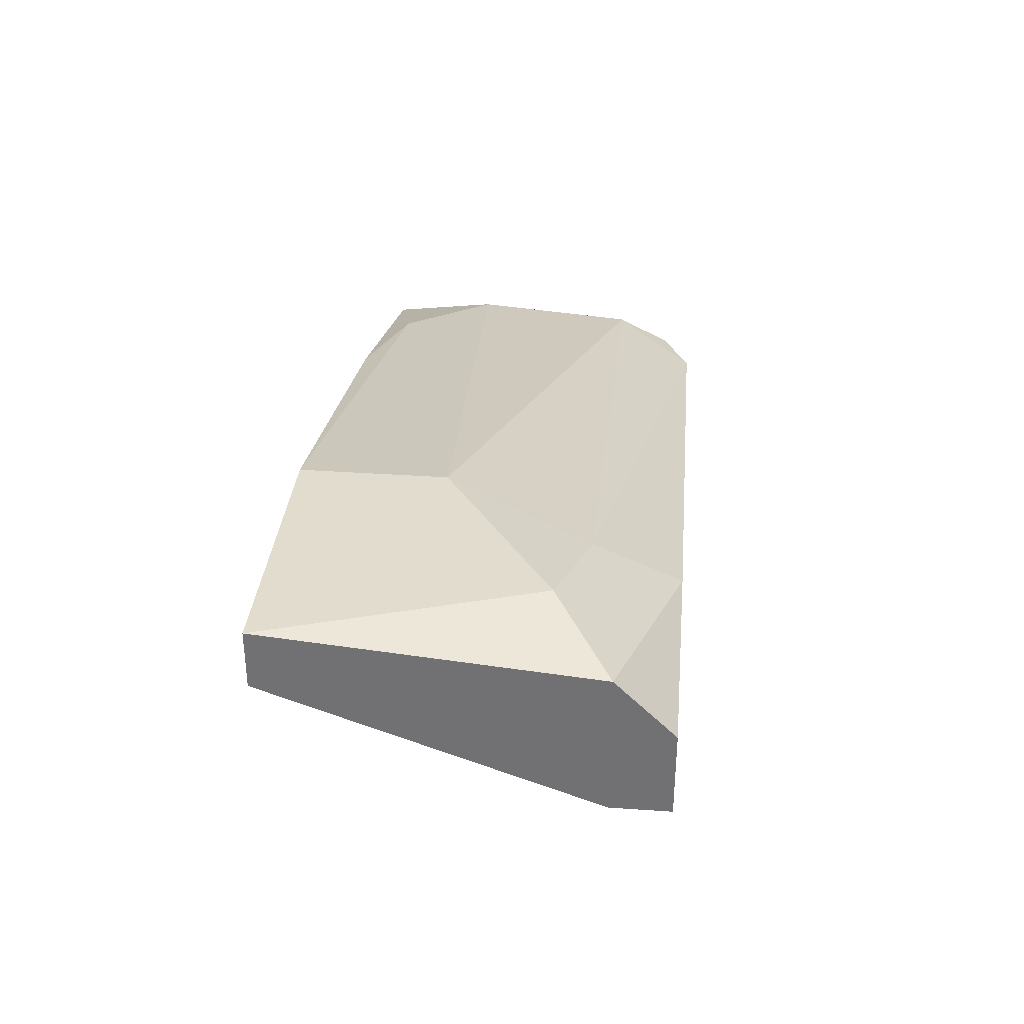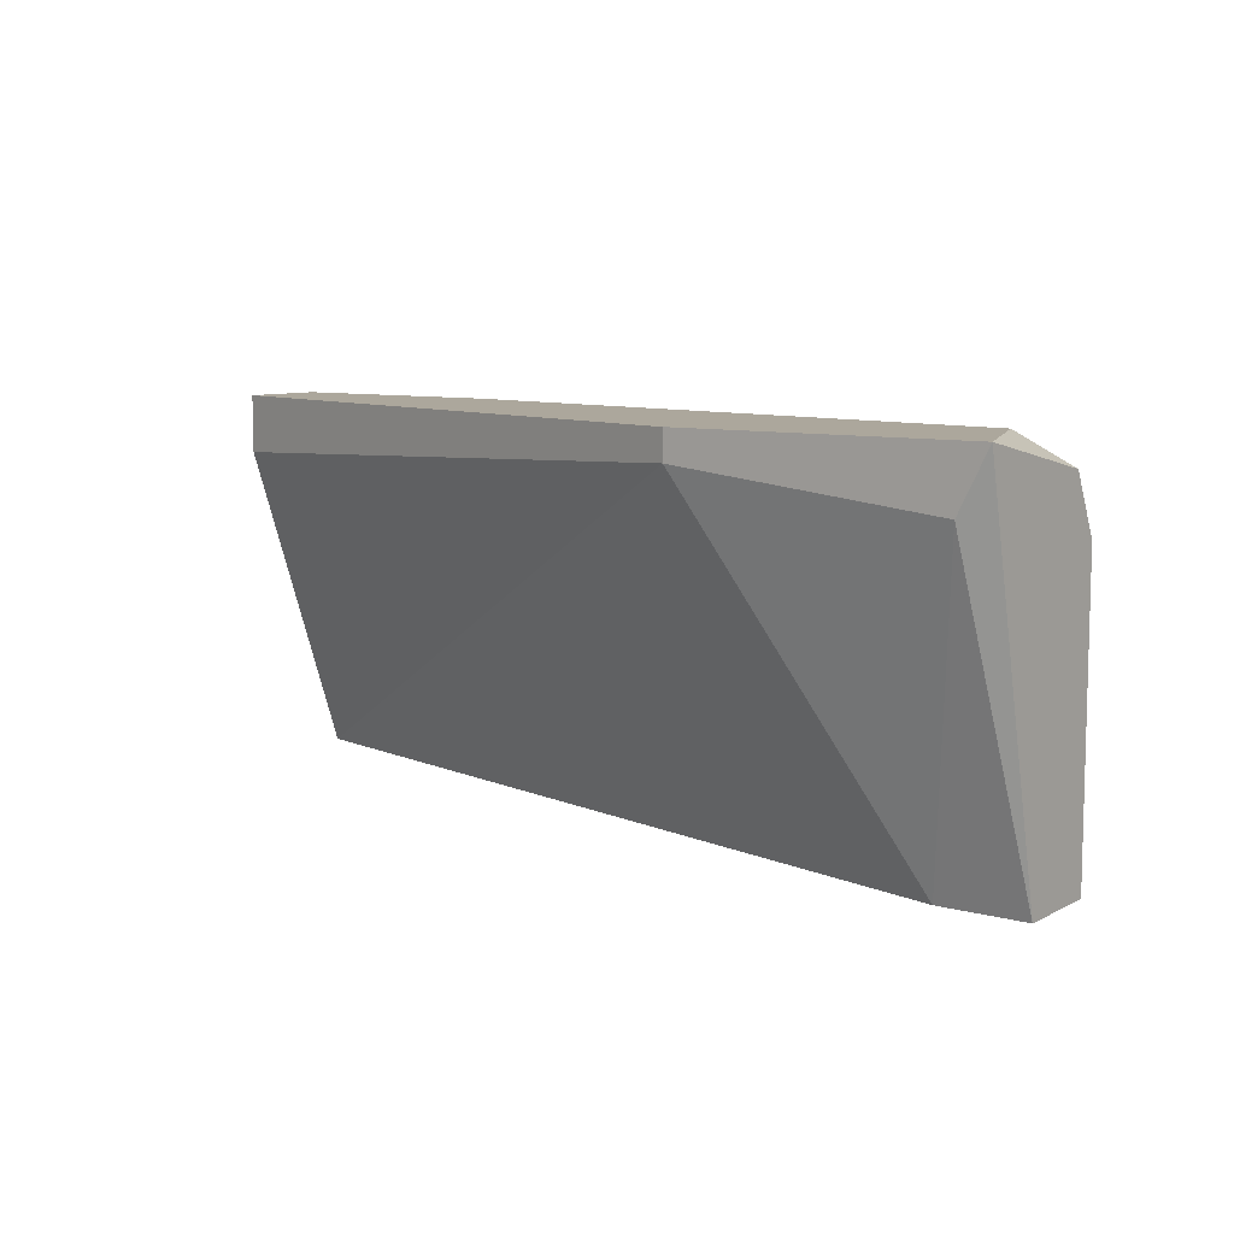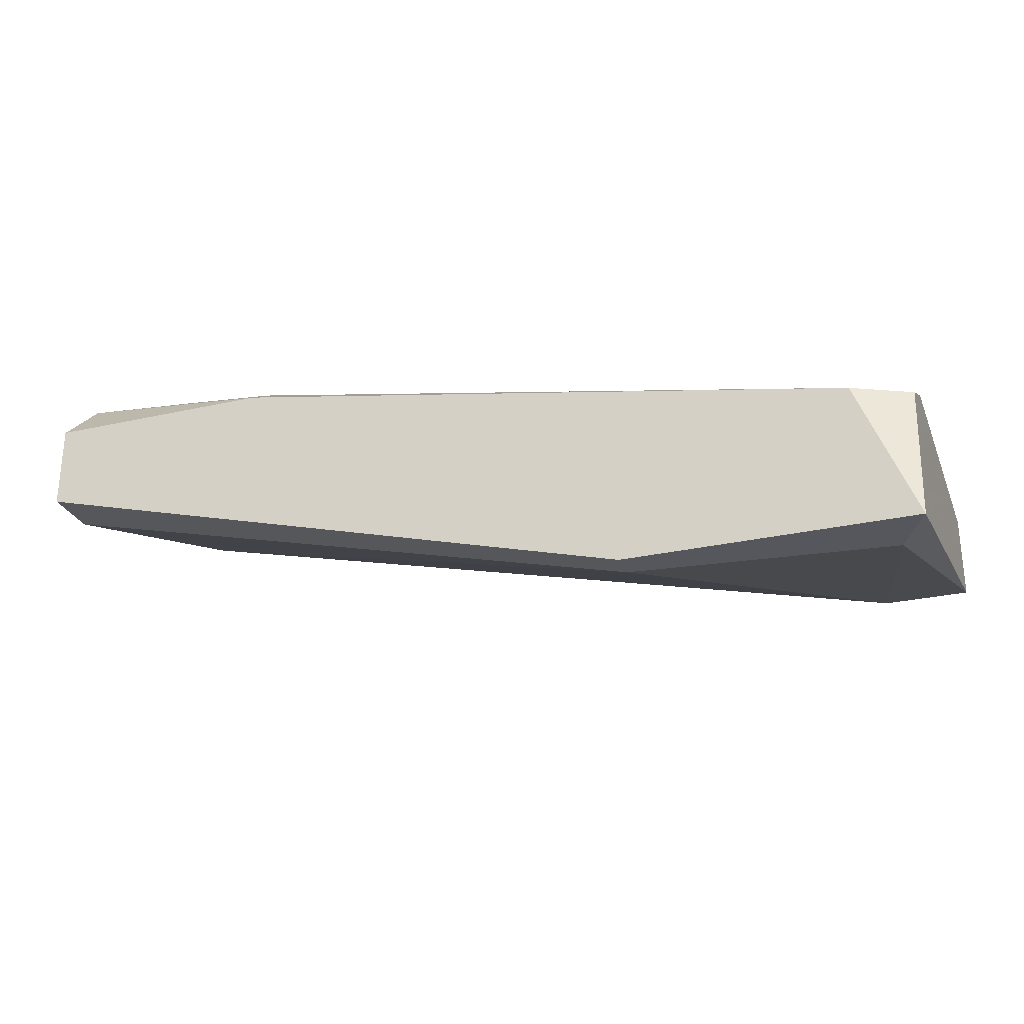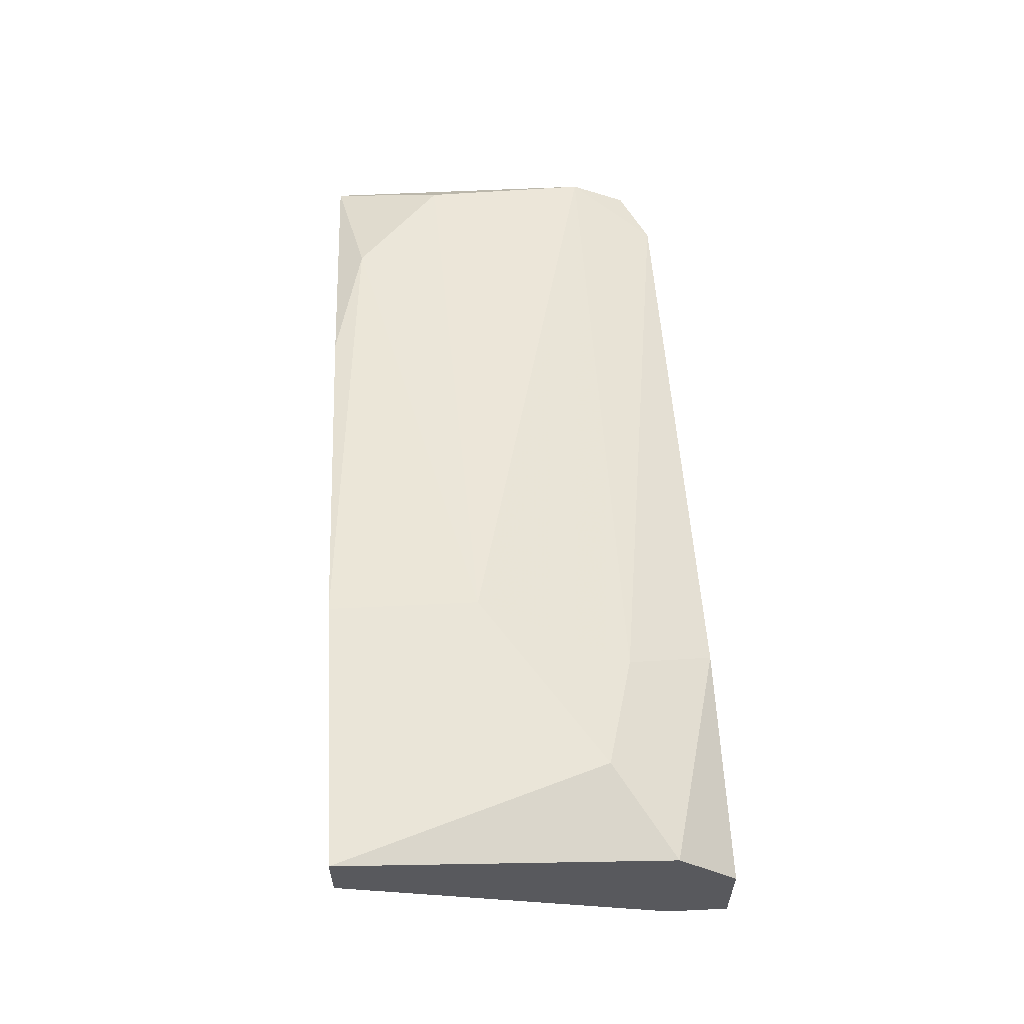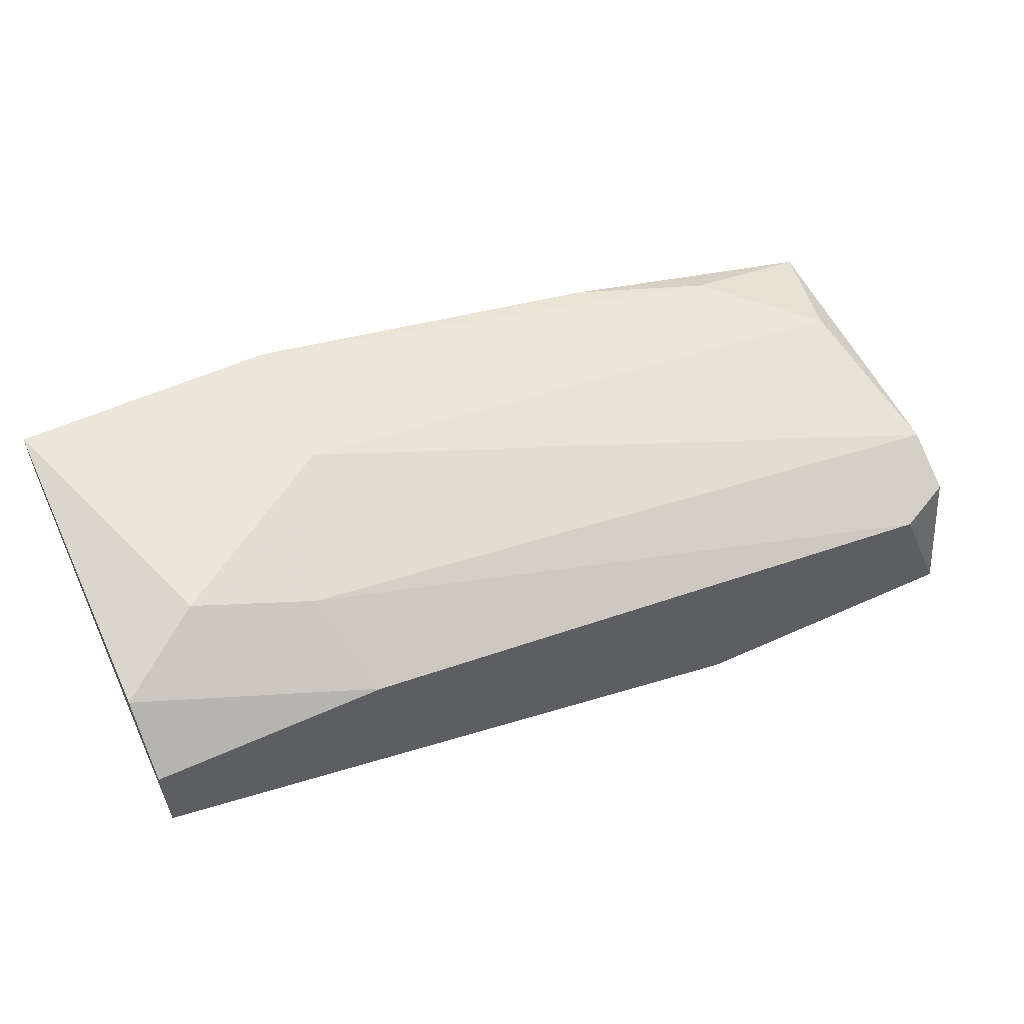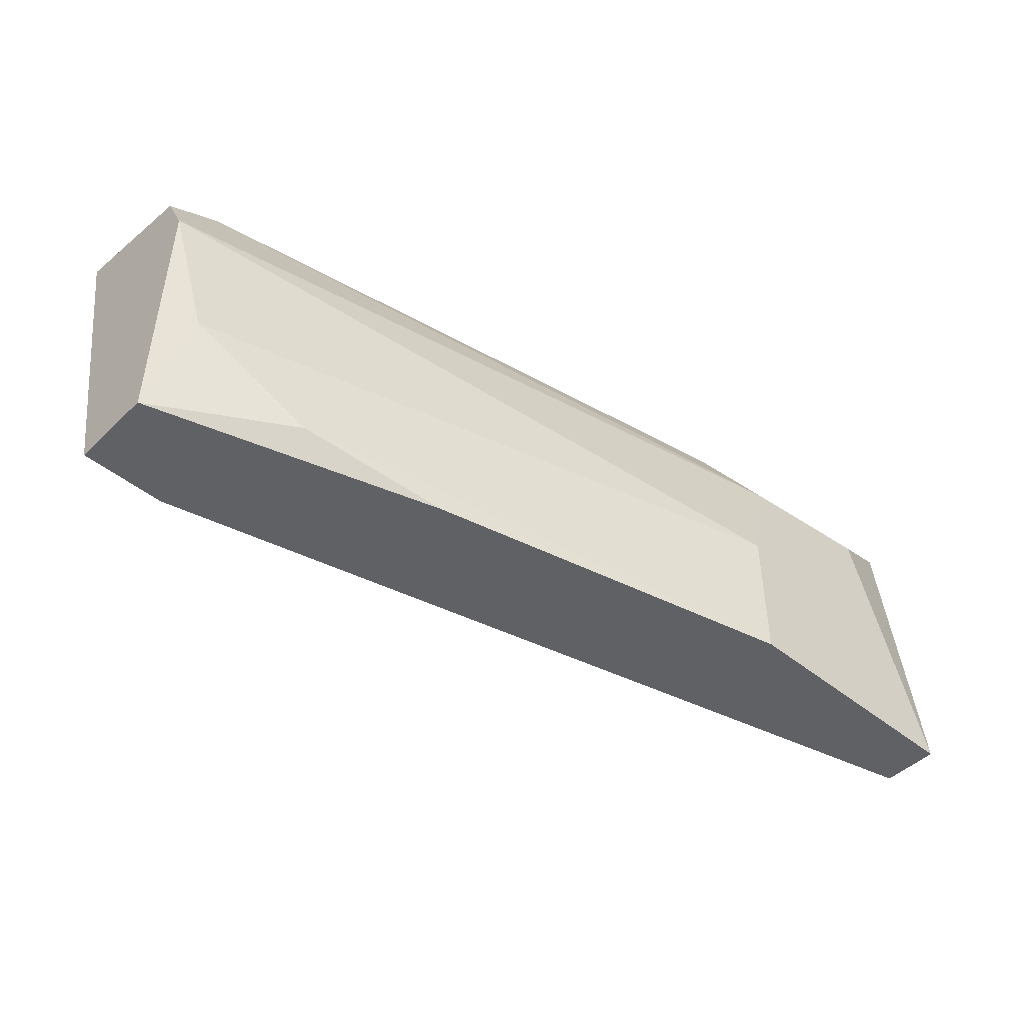
<metadata>
{"format":"obj","ext":"obj","renderer":"f3d","projection":"perspective","resolution":1024,"background":"white","views":[{"elev":34.0,"azim":95.4,"up":"+Z"},{"elev":8.4,"azim":-143.5,"up":"+Y"},{"elev":-27.5,"azim":-160.7,"up":"+Z"},{"elev":59.4,"azim":87.1,"up":"+Z"},{"elev":56.0,"azim":154.7,"up":"+Z"},{"elev":-46.7,"azim":-42.7,"up":"+Y"}]}
</metadata>
<code>
v -0.009791 -0.01573 0.00586
v 0.01659 -0.003741 0.01545
v -0.001394 -0.000143 0.002261
v -0.001394 -0.01573 0.01306
v -0.001394 -0.001342 0.002261
v 0.02499 -0.002542 0.009458
v 0.02499 -0.002542 0.01545
v 0.02499 -0.000143 0.01306
v 0.02499 -0.000143 0.009458
v 0.02499 -0.01573 0.01426
v 0.02499 -0.01573 0.01665
v 0.02139 -0.004941 0.01665
v -0.007394 -0.01453 0.01185
v -0.01099 -0.000143 0.00826
v -0.01219 -0.002542 0.002261
v -0.01219 -0.01093 0.01065
v 0.01539 -0.000143 0.01306
v -0.01339 -0.000143 0.002261
v -0.01339 -0.01573 0.00586
v -0.01339 -0.01573 0.009458
v -0.01339 -0.003741 0.009458
v -0.01339 -0.001342 0.00826
v 0.01419 -0.01573 0.01665
v 0.01419 -0.009734 0.01665
f 23 24 13
f 8 7 10
f 10 4 19
f 8 10 6
f 10 5 6
f 19 22 18
f 4 10 11
f 10 7 11
f 5 10 1
f 10 19 1
f 8 6 9
f 6 5 9
f 18 8 9
f 7 8 17
f 8 18 17
f 11 7 12
f 24 11 12
f 7 17 12
f 22 19 21
f 16 24 21
f 19 4 20
f 21 19 20
f 16 21 20
f 4 11 23
f 11 24 23
f 18 22 14
f 17 18 14
f 22 21 14
f 18 5 15
f 19 18 15
f 5 1 15
f 1 19 15
f 5 18 3
f 9 5 3
f 18 9 3
f 24 12 2
f 12 17 2
f 21 24 2
f 17 14 2
f 14 21 2
f 24 16 13
f 20 4 13
f 16 20 13
f 4 23 13

</code>
